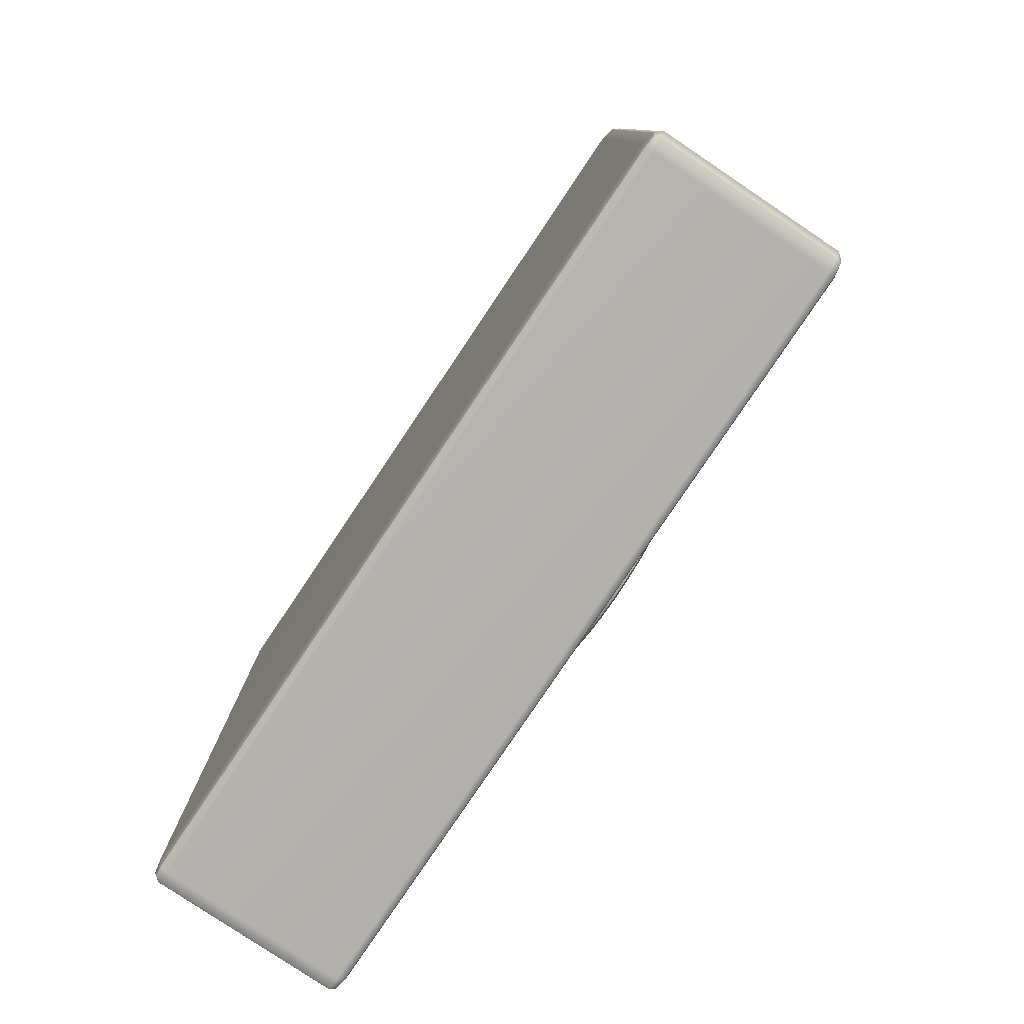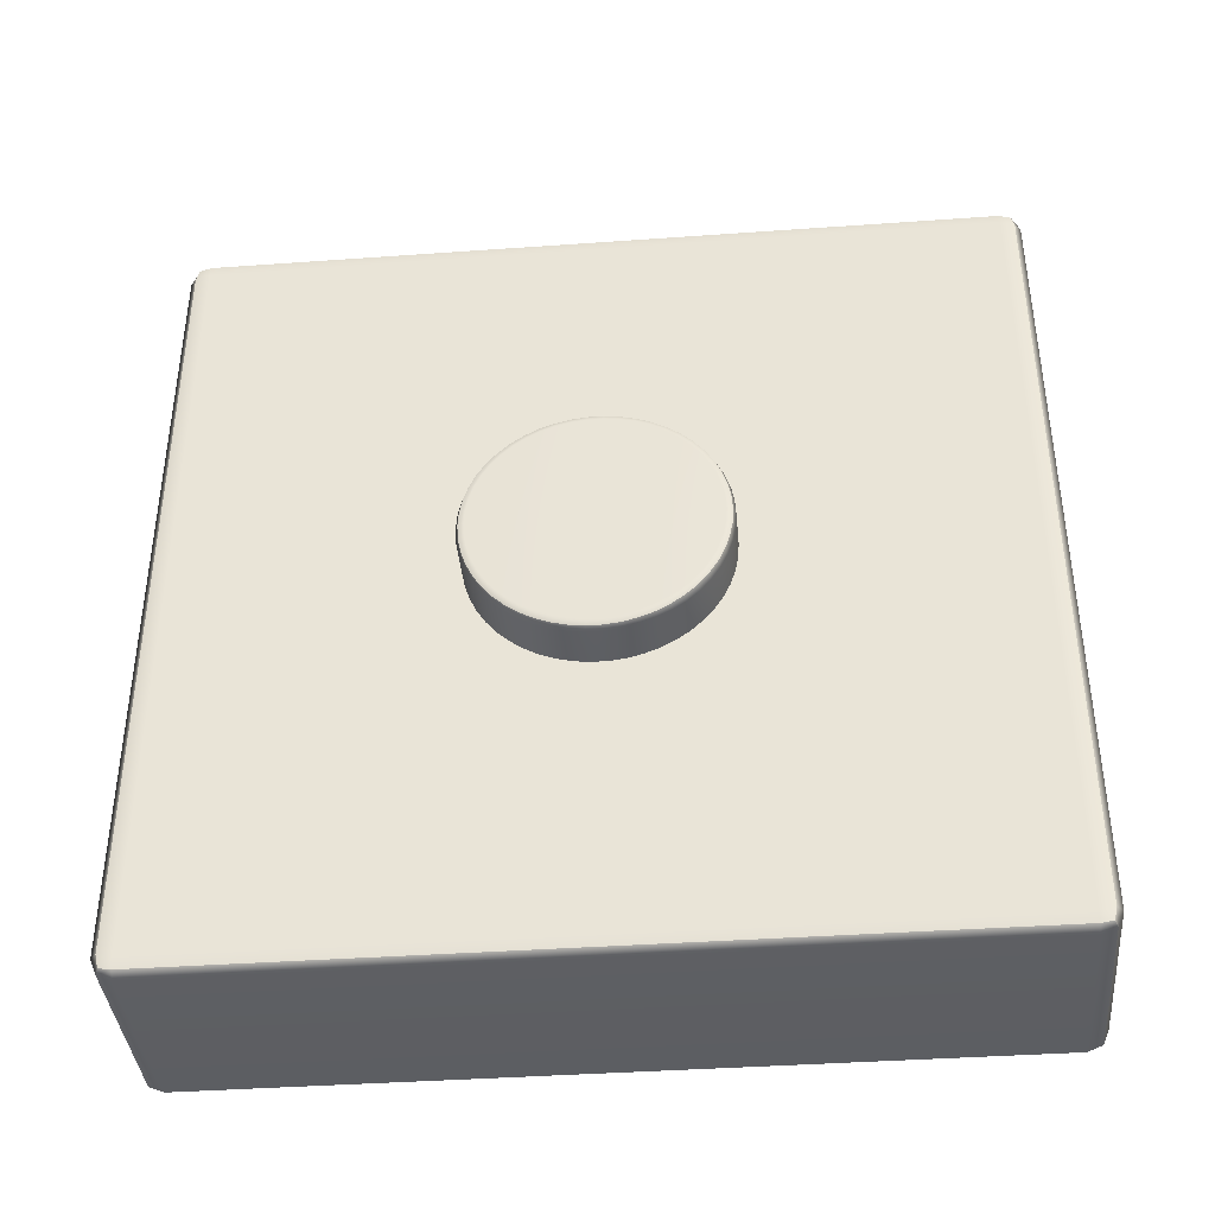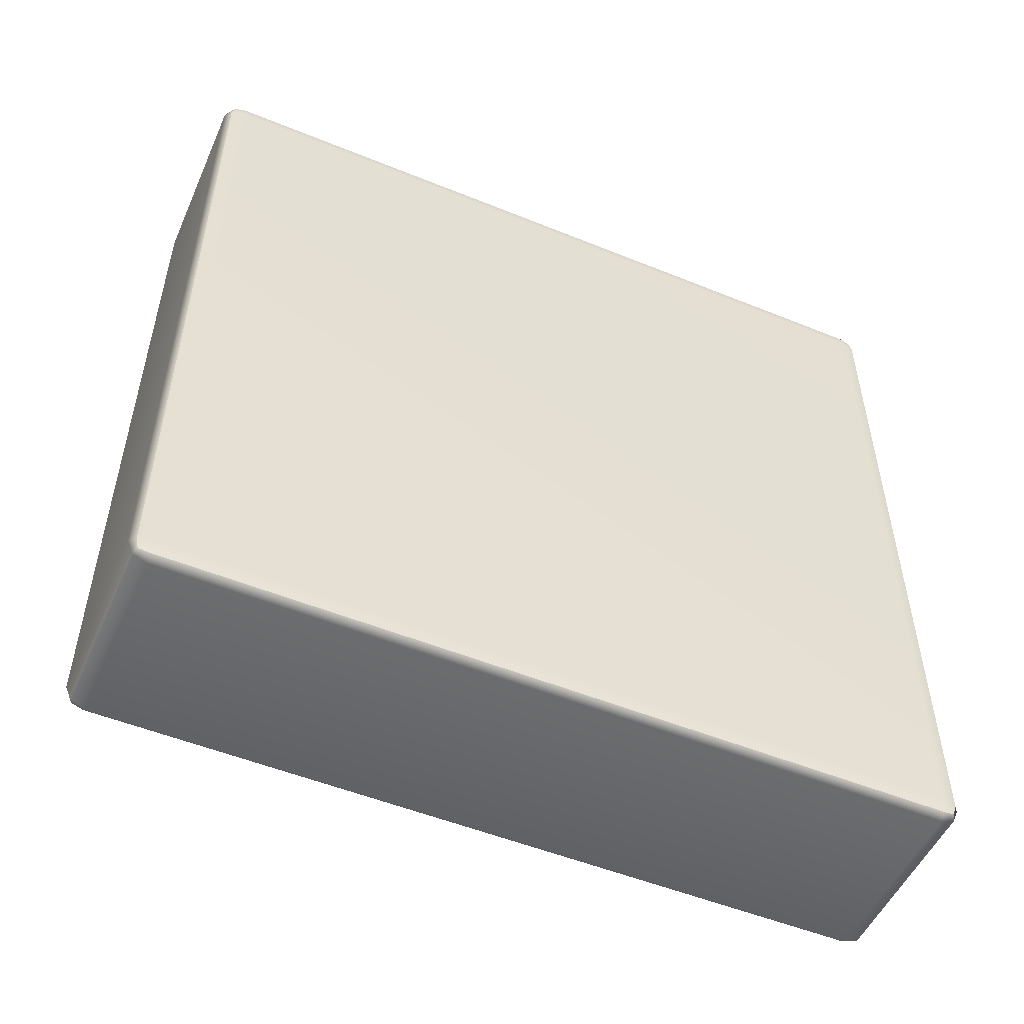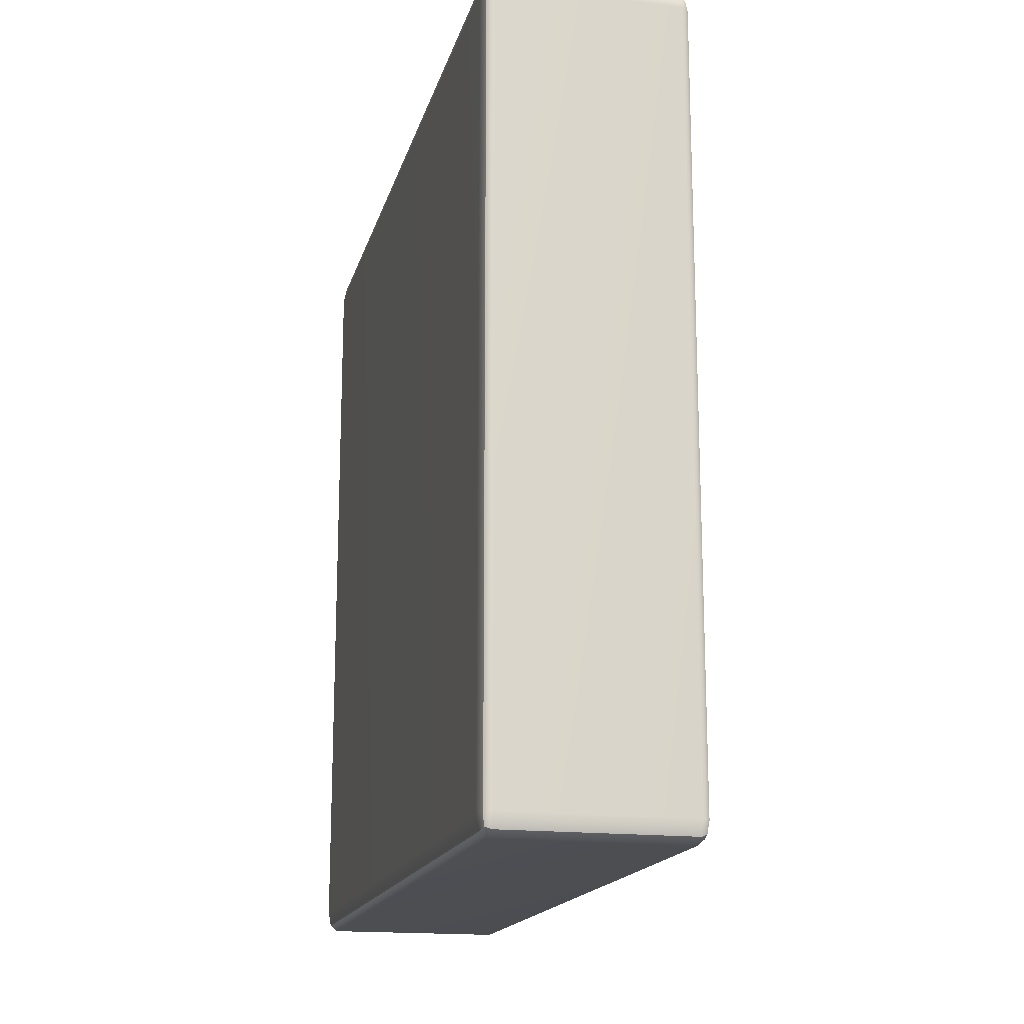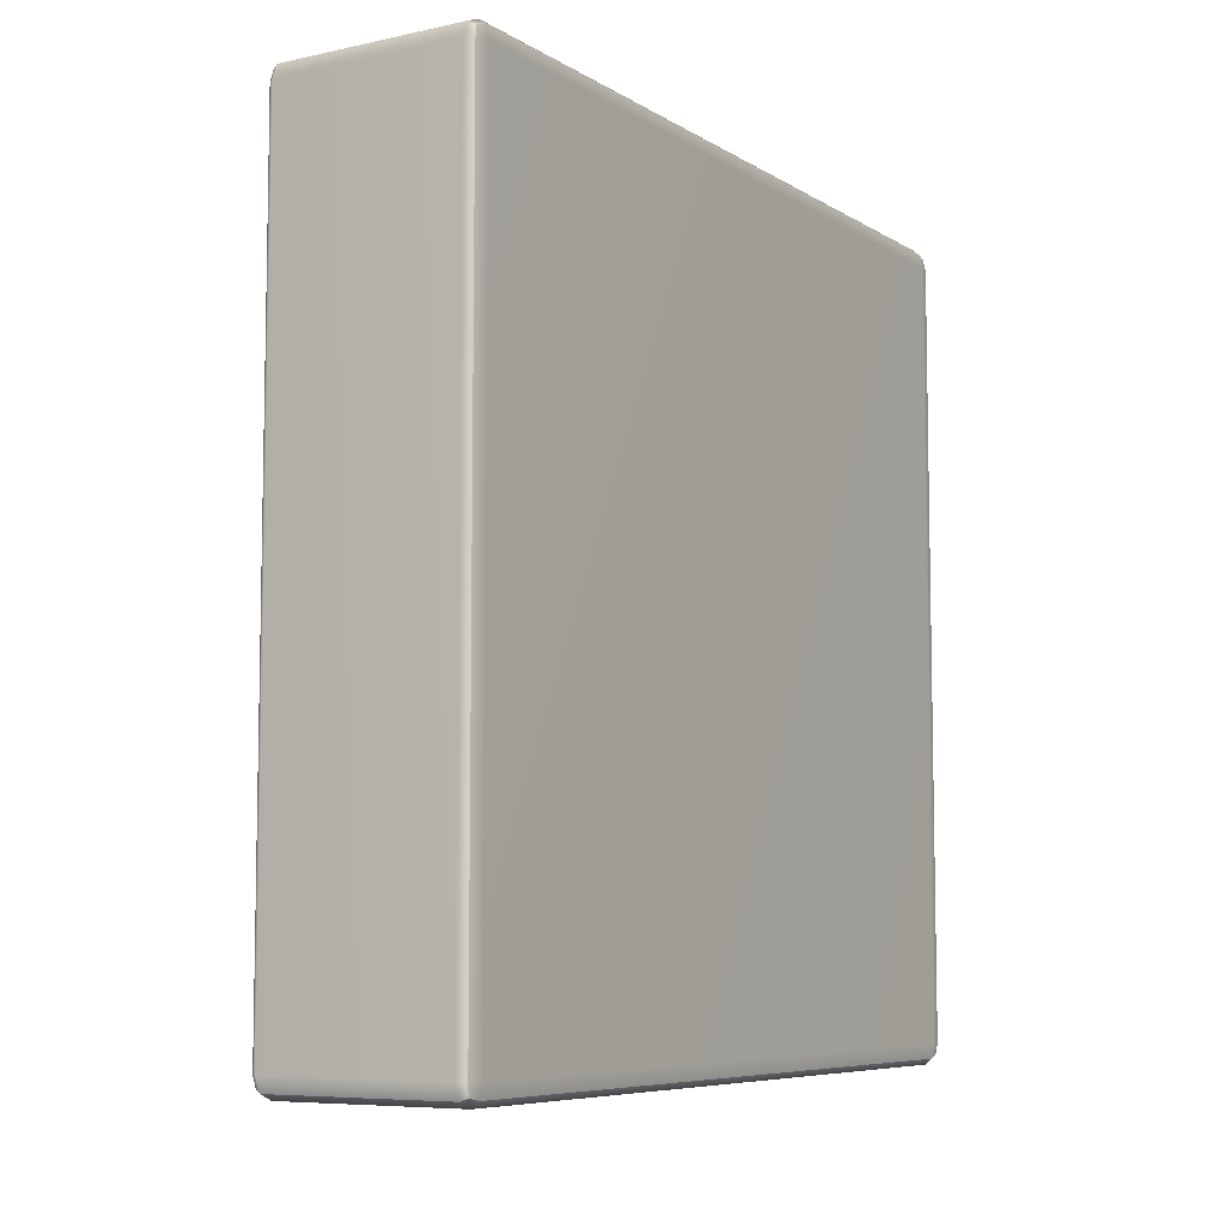
<metadata>
{"format":"obj","ext":"obj","renderer":"f3d","projection":"perspective","resolution":1024,"background":"white","views":[{"elev":-79.6,"azim":146.1,"up":"+Z"},{"elev":-39.2,"azim":-84.9,"up":"+Z"},{"elev":-52.1,"azim":66.3,"up":"+Y"},{"elev":-16.9,"azim":166.2,"up":"+Y"},{"elev":-7.2,"azim":31.6,"up":"+Y"}]}
</metadata>
<code>
g FAButton
v -0.009134 -0.04927 0.0475
v -0.00825 -0.05 0.0475
v -0.00825 -0.04927 0.04927
v -0.00825 -0.0475 0.05
v -0.009134 -0.0475 0.04927
v -0.0095 -0.0475 0.0475
v 0.01513 -0.04927 0.0475
v 0.0155 -0.0475 0.0475
v 0.01513 -0.0475 0.04927
v 0.01425 -0.0475 0.05
v 0.01425 -0.04927 0.04927
v 0.01425 -0.05 0.0475
v -0.009134 0.04927 0.0475
v -0.0095 0.0475 0.0475
v -0.009134 0.0475 0.04927
v -0.00825 0.0475 0.05
v -0.00825 0.04927 0.04927
v -0.00825 0.05 0.0475
v 0.01513 0.04927 0.0475
v 0.01425 0.05 0.0475
v 0.01425 0.04927 0.04927
v 0.01425 0.0475 0.05
v 0.01513 0.0475 0.04927
v 0.0155 0.0475 0.0475
v -0.009134 0.0475 -0.04927
v -0.0095 0.0475 -0.0475
v -0.009134 0.04927 -0.0475
v -0.00825 0.05 -0.0475
v -0.00825 0.04927 -0.04927
v -0.00825 0.0475 -0.05
v 0.01513 0.0475 -0.04927
v 0.01425 0.0475 -0.05
v 0.01425 0.04927 -0.04927
v 0.01425 0.05 -0.0475
v 0.01513 0.04927 -0.0475
v 0.0155 0.0475 -0.0475
v -0.009134 -0.04927 -0.0475
v -0.0095 -0.0475 -0.0475
v -0.009134 -0.0475 -0.04927
v -0.00825 -0.0475 -0.05
v -0.00825 -0.04927 -0.04927
v -0.00825 -0.05 -0.0475
v 0.01513 -0.04927 -0.0475
v 0.01425 -0.05 -0.0475
v 0.01425 -0.04927 -0.04927
v 0.01425 -0.0475 -0.05
v 0.01513 -0.0475 -0.04927
v 0.0155 -0.0475 -0.0475
v -0.008971 -0.04894 0.04894
v 0.01497 -0.04894 0.04894
v -0.008971 0.04894 0.04894
v 0.01497 0.04894 0.04894
v -0.008971 0.04894 -0.04894
v 0.01497 0.04894 -0.04894
v -0.008971 -0.04894 -0.04894
v 0.01497 -0.04894 -0.04894
v -0.0055 0.01488 -0.00188
v -0.0055 0.01453 -0.00373
v -0.0055 0.01395 -0.005522
v -0.0055 0.01315 -0.007226
v -0.0055 0.01213 -0.008817
v -0.0055 0.01094 -0.01027
v -0.0055 0.009561 -0.01156
v -0.0055 0.008037 -0.01266
v -0.0055 0.006387 -0.01357
v -0.0055 0.004635 -0.01427
v -0.0055 0.002811 -0.01473
v -0.0055 0.000942 -0.01497
v -0.0055 -0.000942 -0.01497
v -0.0055 -0.002811 -0.01473
v -0.0055 -0.004635 -0.01427
v -0.0055 -0.006387 -0.01357
v -0.0055 -0.008037 -0.01266
v -0.0055 -0.009561 -0.01156
v -0.0055 -0.01094 -0.01027
v -0.0055 -0.01213 -0.008817
v -0.0055 -0.01315 -0.007226
v -0.0055 -0.01395 -0.005522
v -0.0055 -0.01453 -0.00373
v -0.0055 -0.01488 -0.00188
v -0.0055 -0.015 0
v -0.0055 -0.01488 0.00188
v -0.0055 -0.01453 0.00373
v -0.0055 -0.01395 0.005522
v -0.0055 -0.01315 0.007226
v -0.0055 -0.01213 0.008817
v -0.0055 -0.01094 0.01027
v -0.0055 -0.009561 0.01156
v -0.0055 -0.008037 0.01266
v -0.0055 -0.006387 0.01357
v -0.0055 -0.004635 0.01427
v -0.0055 -0.002811 0.01473
v -0.0055 -0.000942 0.01497
v -0.0055 0.000942 0.01497
v -0.0055 0.002811 0.01473
v -0.0055 0.004635 0.01427
v -0.0055 0.006387 0.01357
v -0.0055 0.008037 0.01266
v -0.0055 0.009561 0.01156
v -0.0055 0.01094 0.01027
v -0.0055 0.01213 0.008817
v -0.0055 0.01315 0.007226
v -0.0055 0.01395 0.005522
v -0.0055 0.01453 0.00373
v -0.0055 0.01488 0.00188
v -0.0055 0.015 0
v -0.0055 0 0
v -0.0155 0 0
v -0.0145 0.01488 -0.00188
v -0.01521 0.01459 -0.001843
v -0.0155 0.01389 -0.001754
v -0.0145 0.01453 -0.00373
v -0.01521 0.01425 -0.003657
v -0.0155 0.01356 -0.003481
v -0.0145 0.01395 -0.005522
v -0.01521 0.01367 -0.005414
v -0.0155 0.01302 -0.005153
v -0.0145 0.01315 -0.007226
v -0.01521 0.01289 -0.007085
v -0.0155 0.01227 -0.006744
v -0.0145 0.01213 -0.008817
v -0.01521 0.0119 -0.008644
v -0.0155 0.01132 -0.008228
v -0.0145 0.01094 -0.01027
v -0.01521 0.01072 -0.01007
v -0.0155 0.0102 -0.009582
v -0.0145 0.009561 -0.01156
v -0.01521 0.009374 -0.01133
v -0.0155 0.008923 -0.01079
v -0.0145 0.008037 -0.01266
v -0.01521 0.00788 -0.01242
v -0.0155 0.007501 -0.01182
v -0.0145 0.006387 -0.01357
v -0.01521 0.006262 -0.01331
v -0.0155 0.00596 -0.01267
v -0.0145 0.004635 -0.01427
v -0.01521 0.004545 -0.01399
v -0.0155 0.004326 -0.01331
v -0.0145 0.002811 -0.01473
v -0.01521 0.002756 -0.01445
v -0.0155 0.002623 -0.01375
v -0.0145 0.000942 -0.01497
v -0.01521 0.000923 -0.01468
v -0.0155 0.000879 -0.01397
v -0.0145 -0.000942 -0.01497
v -0.01521 -0.000923 -0.01468
v -0.0155 -0.000879 -0.01397
v -0.0145 -0.002811 -0.01473
v -0.01521 -0.002756 -0.01445
v -0.0155 -0.002623 -0.01375
v -0.0145 -0.004635 -0.01427
v -0.01521 -0.004545 -0.01399
v -0.0155 -0.004326 -0.01331
v -0.0145 -0.006387 -0.01357
v -0.01521 -0.006262 -0.01331
v -0.0155 -0.00596 -0.01267
v -0.0145 -0.008037 -0.01266
v -0.01521 -0.00788 -0.01242
v -0.0155 -0.007501 -0.01182
v -0.0145 -0.009561 -0.01156
v -0.01521 -0.009374 -0.01133
v -0.0155 -0.008923 -0.01079
v -0.0145 -0.01094 -0.01027
v -0.01521 -0.01072 -0.01007
v -0.0155 -0.0102 -0.009582
v -0.0145 -0.01213 -0.008817
v -0.01521 -0.0119 -0.008644
v -0.0155 -0.01132 -0.008228
v -0.0145 -0.01315 -0.007226
v -0.01521 -0.01289 -0.007085
v -0.0155 -0.01227 -0.006744
v -0.0145 -0.01395 -0.005522
v -0.01521 -0.01367 -0.005414
v -0.0155 -0.01302 -0.005153
v -0.0145 -0.01453 -0.00373
v -0.01521 -0.01425 -0.003657
v -0.0155 -0.01356 -0.003481
v -0.0145 -0.01488 -0.00188
v -0.01521 -0.01459 -0.001843
v -0.0155 -0.01389 -0.001754
v -0.0145 -0.015 0
v -0.01521 -0.01471 0
v -0.0155 -0.014 0
v -0.0145 -0.01488 0.00188
v -0.01521 -0.01459 0.001843
v -0.0155 -0.01389 0.001754
v -0.0145 -0.01453 0.00373
v -0.01521 -0.01425 0.003657
v -0.0155 -0.01356 0.003481
v -0.0145 -0.01395 0.005522
v -0.01521 -0.01367 0.005414
v -0.0155 -0.01302 0.005153
v -0.0145 -0.01315 0.007226
v -0.01521 -0.01289 0.007085
v -0.0155 -0.01227 0.006744
v -0.0145 -0.01213 0.008817
v -0.01521 -0.0119 0.008644
v -0.0155 -0.01132 0.008228
v -0.0145 -0.01094 0.01027
v -0.01521 -0.01072 0.01007
v -0.0155 -0.0102 0.009582
v -0.0145 -0.009561 0.01156
v -0.01521 -0.009374 0.01133
v -0.0155 -0.008923 0.01079
v -0.0145 -0.008037 0.01266
v -0.01521 -0.00788 0.01242
v -0.0155 -0.007501 0.01182
v -0.0145 -0.006387 0.01357
v -0.01521 -0.006262 0.01331
v -0.0155 -0.00596 0.01267
v -0.0145 -0.004635 0.01427
v -0.01521 -0.004545 0.01399
v -0.0155 -0.004326 0.01331
v -0.0145 -0.002811 0.01473
v -0.01521 -0.002756 0.01445
v -0.0155 -0.002623 0.01375
v -0.0145 -0.000942 0.01497
v -0.01521 -0.000923 0.01468
v -0.0155 -0.000879 0.01397
v -0.0145 0.000942 0.01497
v -0.01521 0.000923 0.01468
v -0.0155 0.000879 0.01397
v -0.0145 0.002811 0.01473
v -0.01521 0.002756 0.01445
v -0.0155 0.002623 0.01375
v -0.0145 0.004635 0.01427
v -0.01521 0.004545 0.01399
v -0.0155 0.004326 0.01331
v -0.0145 0.006387 0.01357
v -0.01521 0.006262 0.01331
v -0.0155 0.00596 0.01267
v -0.0145 0.008037 0.01266
v -0.01521 0.00788 0.01242
v -0.0155 0.007501 0.01182
v -0.0145 0.009561 0.01156
v -0.01521 0.009374 0.01133
v -0.0155 0.008923 0.01079
v -0.0145 0.01094 0.01027
v -0.01521 0.01072 0.01007
v -0.0155 0.0102 0.009582
v -0.0145 0.01213 0.008817
v -0.01521 0.0119 0.008644
v -0.0155 0.01132 0.008228
v -0.0145 0.01315 0.007226
v -0.01521 0.01289 0.007085
v -0.0155 0.01227 0.006744
v -0.0145 0.01395 0.005522
v -0.01521 0.01367 0.005414
v -0.0155 0.01302 0.005153
v -0.0145 0.01453 0.00373
v -0.01521 0.01425 0.003657
v -0.0155 0.01356 0.003481
v -0.0145 0.01488 0.00188
v -0.01521 0.01459 0.001843
v -0.0155 0.01389 0.001754
v -0.0145 0.015 0
v -0.01521 0.01471 0
v -0.0155 0.014 0
f 2 1 37 42
f 3 2 12 11
f 7 12 44 43
f 42 41 45 44
f 42 44 12 2
f 1 2 3 49
f 11 12 7 50
f 41 42 37 55
f 43 44 45 56
f 1 6 38 37
f 6 5 15 14
f 14 13 27 26
f 26 25 39 38
f 38 6 14 26
f 5 6 1 49
f 13 14 15 51
f 25 26 27 53
f 37 38 39 55
f 4 3 11 10
f 5 4 16 15
f 10 9 23 22
f 17 16 22 21
f 4 10 22 16
f 3 4 5 49
f 9 10 11 50
f 15 16 17 51
f 21 22 23 52
f 8 7 43 48
f 9 8 24 23
f 19 24 36 35
f 31 36 48 47
f 8 48 36 24
f 7 8 9 50
f 23 24 19 52
f 35 36 31 54
f 47 48 43 56
f 13 18 28 27
f 18 17 21 20
f 20 19 35 34
f 29 28 34 33
f 18 20 34 28
f 17 18 13 51
f 19 20 21 52
f 27 28 29 53
f 33 34 35 54
f 25 30 40 39
f 30 29 33 32
f 32 31 47 46
f 41 40 46 45
f 30 32 46 40
f 29 30 25 53
f 31 32 33 54
f 39 40 41 55
f 45 46 47 56
f 58 57 107
f 59 58 107
f 60 59 107
f 61 60 107
f 62 61 107
f 63 62 107
f 64 63 107
f 65 64 107
f 66 65 107
f 67 66 107
f 68 67 107
f 69 68 107
f 70 69 107
f 71 70 107
f 72 71 107
f 73 72 107
f 74 73 107
f 75 74 107
f 76 75 107
f 77 76 107
f 78 77 107
f 79 78 107
f 80 79 107
f 81 80 107
f 82 81 107
f 83 82 107
f 84 83 107
f 85 84 107
f 86 85 107
f 87 86 107
f 88 87 107
f 89 88 107
f 90 89 107
f 91 90 107
f 92 91 107
f 93 92 107
f 94 93 107
f 95 94 107
f 96 95 107
f 97 96 107
f 98 97 107
f 99 98 107
f 100 99 107
f 101 100 107
f 102 101 107
f 103 102 107
f 104 103 107
f 105 104 107
f 106 105 107
f 57 106 107
f 57 58 112 109
f 58 59 115 112
f 59 60 118 115
f 60 61 121 118
f 61 62 124 121
f 62 63 127 124
f 63 64 130 127
f 64 65 133 130
f 65 66 136 133
f 66 67 139 136
f 67 68 142 139
f 68 69 145 142
f 69 70 148 145
f 70 71 151 148
f 71 72 154 151
f 72 73 157 154
f 73 74 160 157
f 74 75 163 160
f 75 76 166 163
f 76 77 169 166
f 77 78 172 169
f 78 79 175 172
f 79 80 178 175
f 80 81 181 178
f 81 82 184 181
f 82 83 187 184
f 83 84 190 187
f 84 85 193 190
f 85 86 196 193
f 86 87 199 196
f 87 88 202 199
f 88 89 205 202
f 89 90 208 205
f 90 91 211 208
f 91 92 214 211
f 92 93 217 214
f 93 94 220 217
f 94 95 223 220
f 95 96 226 223
f 96 97 229 226
f 97 98 232 229
f 98 99 235 232
f 99 100 238 235
f 100 101 241 238
f 101 102 244 241
f 102 103 247 244
f 103 104 250 247
f 104 105 253 250
f 105 106 256 253
f 106 57 109 256
f 109 110 257 256
f 110 109 112 113
f 113 112 115 116
f 116 115 118 119
f 119 118 121 122
f 122 121 124 125
f 125 124 127 128
f 128 127 130 131
f 131 130 133 134
f 134 133 136 137
f 137 136 139 140
f 140 139 142 143
f 143 142 145 146
f 146 145 148 149
f 149 148 151 152
f 152 151 154 155
f 155 154 157 158
f 158 157 160 161
f 161 160 163 164
f 164 163 166 167
f 167 166 169 170
f 170 169 172 173
f 173 172 175 176
f 176 175 178 179
f 179 178 181 182
f 182 181 184 185
f 185 184 187 188
f 188 187 190 191
f 191 190 193 194
f 194 193 196 197
f 197 196 199 200
f 200 199 202 203
f 203 202 205 206
f 206 205 208 209
f 209 208 211 212
f 212 211 214 215
f 215 214 217 218
f 218 217 220 221
f 221 220 223 224
f 224 223 226 227
f 227 226 229 230
f 230 229 232 233
f 233 232 235 236
f 236 235 238 239
f 239 238 241 242
f 242 241 244 245
f 245 244 247 248
f 248 247 250 251
f 251 250 253 254
f 254 253 256 257
f 111 114 108
f 114 117 108
f 117 120 108
f 120 123 108
f 123 126 108
f 126 129 108
f 129 132 108
f 132 135 108
f 135 138 108
f 138 141 108
f 141 144 108
f 144 147 108
f 147 150 108
f 150 153 108
f 153 156 108
f 156 159 108
f 159 162 108
f 162 165 108
f 165 168 108
f 168 171 108
f 171 174 108
f 174 177 108
f 177 180 108
f 180 183 108
f 183 186 108
f 186 189 108
f 189 192 108
f 192 195 108
f 195 198 108
f 198 201 108
f 201 204 108
f 204 207 108
f 207 210 108
f 210 213 108
f 213 216 108
f 216 219 108
f 219 222 108
f 222 225 108
f 225 228 108
f 228 231 108
f 231 234 108
f 234 237 108
f 237 240 108
f 240 243 108
f 243 246 108
f 246 249 108
f 249 252 108
f 252 255 108
f 255 258 108
f 258 111 108
f 110 111 258 257
f 111 110 113 114
f 114 113 116 117
f 117 116 119 120
f 120 119 122 123
f 123 122 125 126
f 126 125 128 129
f 129 128 131 132
f 132 131 134 135
f 135 134 137 138
f 138 137 140 141
f 141 140 143 144
f 144 143 146 147
f 147 146 149 150
f 150 149 152 153
f 153 152 155 156
f 156 155 158 159
f 159 158 161 162
f 162 161 164 165
f 165 164 167 168
f 168 167 170 171
f 171 170 173 174
f 174 173 176 177
f 177 176 179 180
f 180 179 182 183
f 183 182 185 186
f 186 185 188 189
f 189 188 191 192
f 192 191 194 195
f 195 194 197 198
f 198 197 200 201
f 201 200 203 204
f 204 203 206 207
f 207 206 209 210
f 210 209 212 213
f 213 212 215 216
f 216 215 218 219
f 219 218 221 222
f 222 221 224 225
f 225 224 227 228
f 228 227 230 231
f 231 230 233 234
f 234 233 236 237
f 237 236 239 240
f 240 239 242 243
f 243 242 245 246
f 246 245 248 249
f 249 248 251 252
f 252 251 254 255
f 255 254 257 258

</code>
